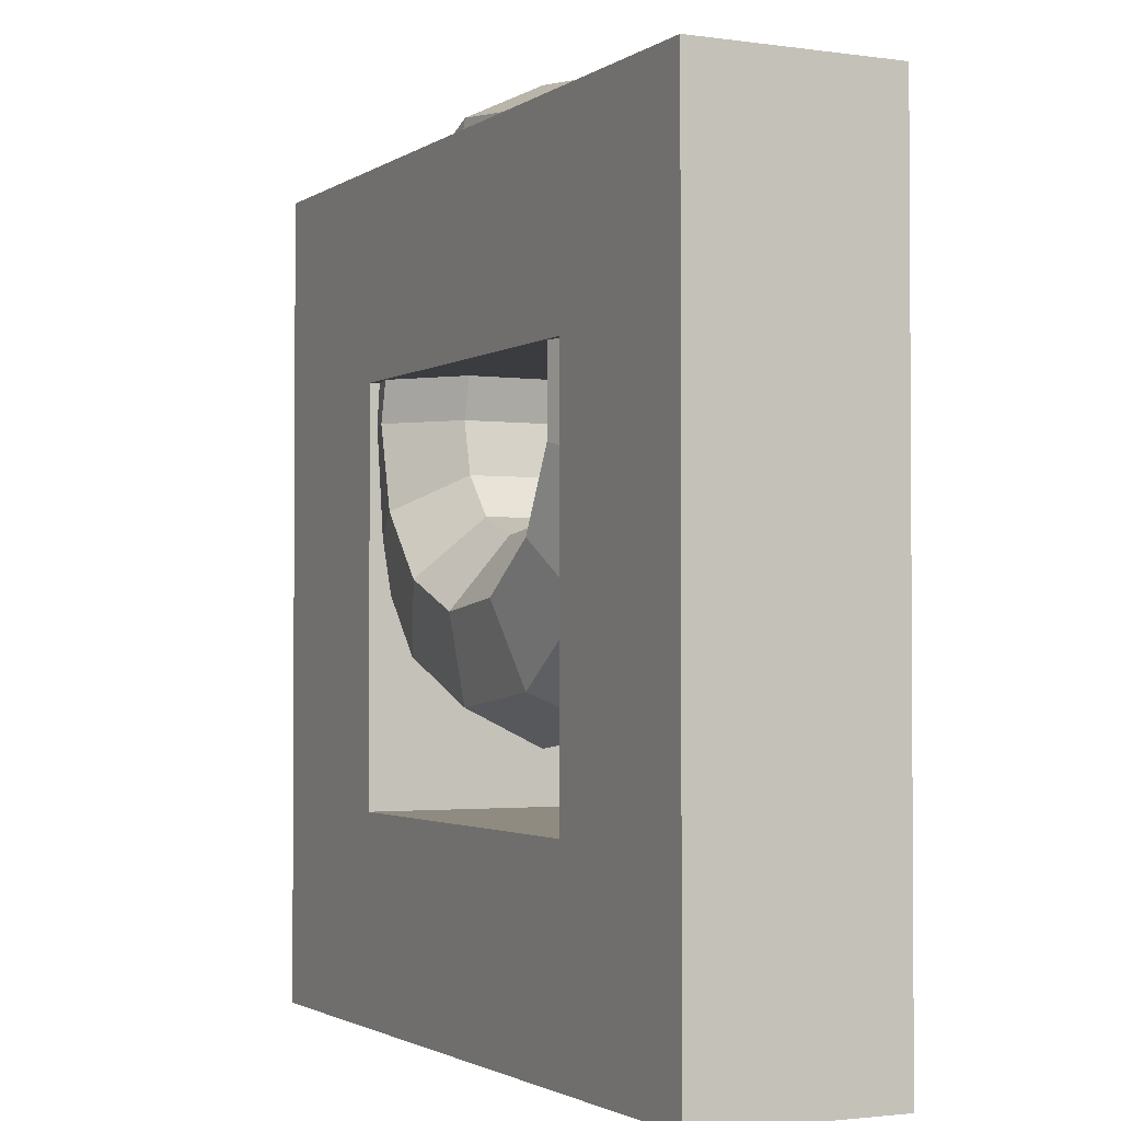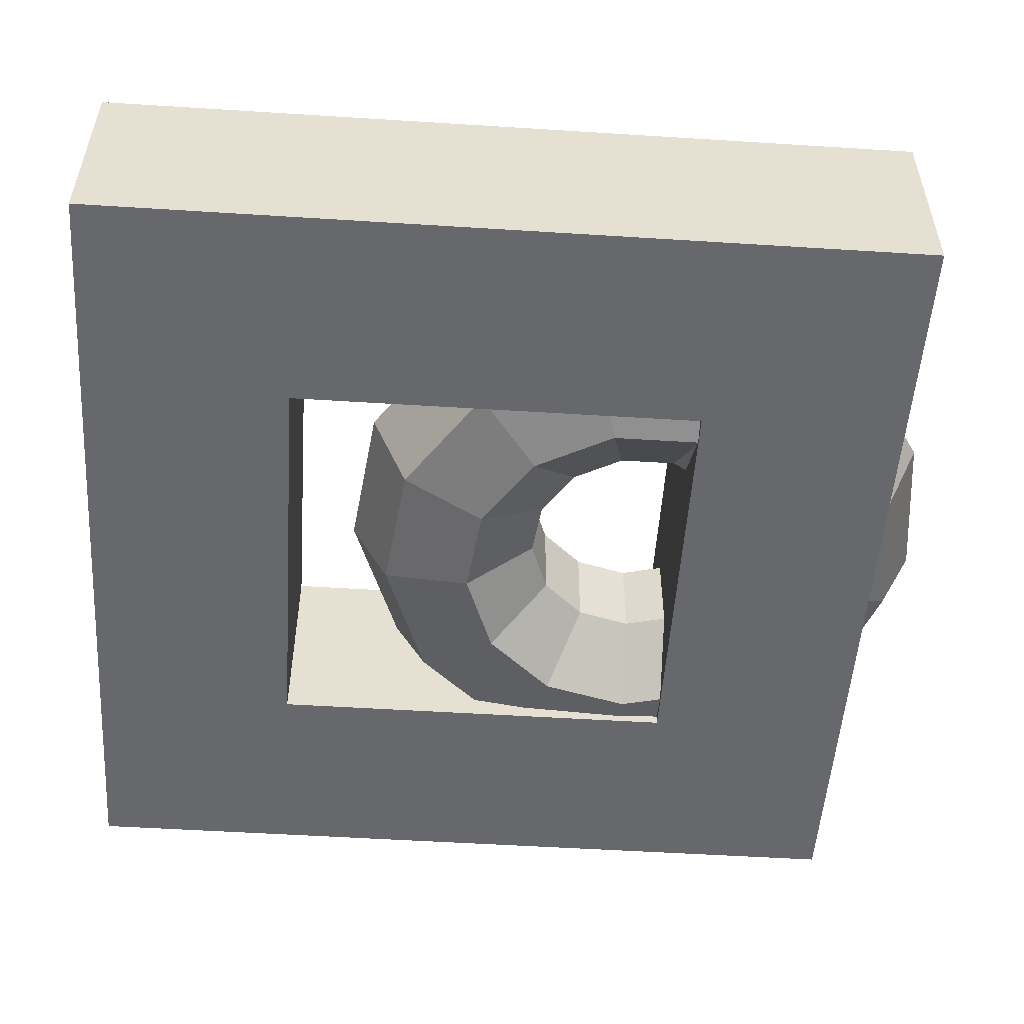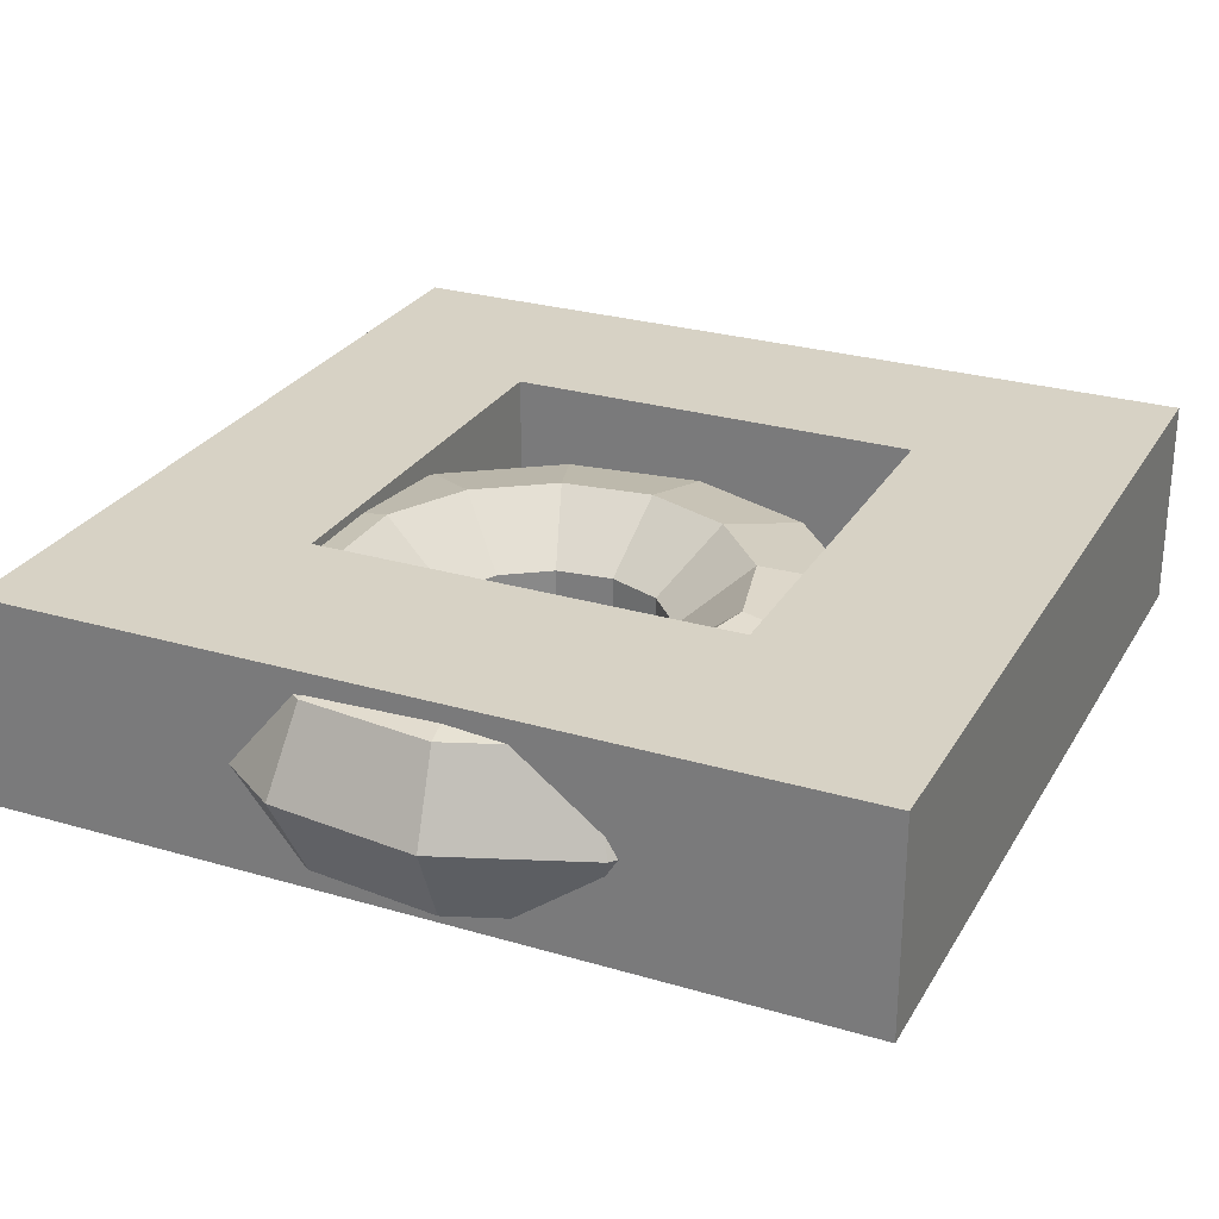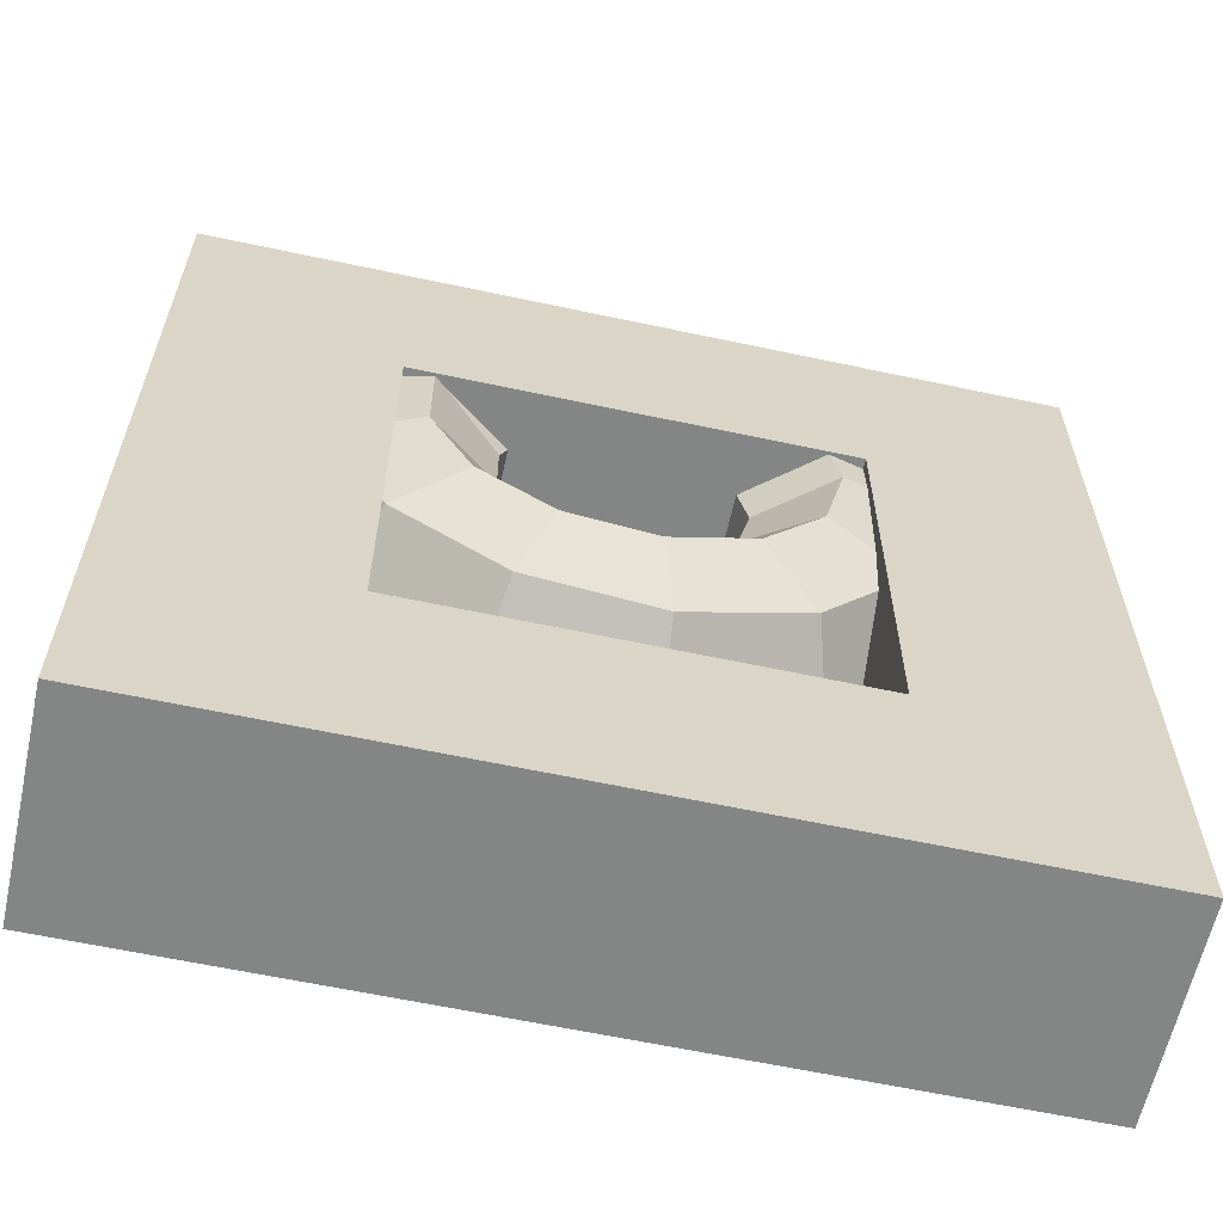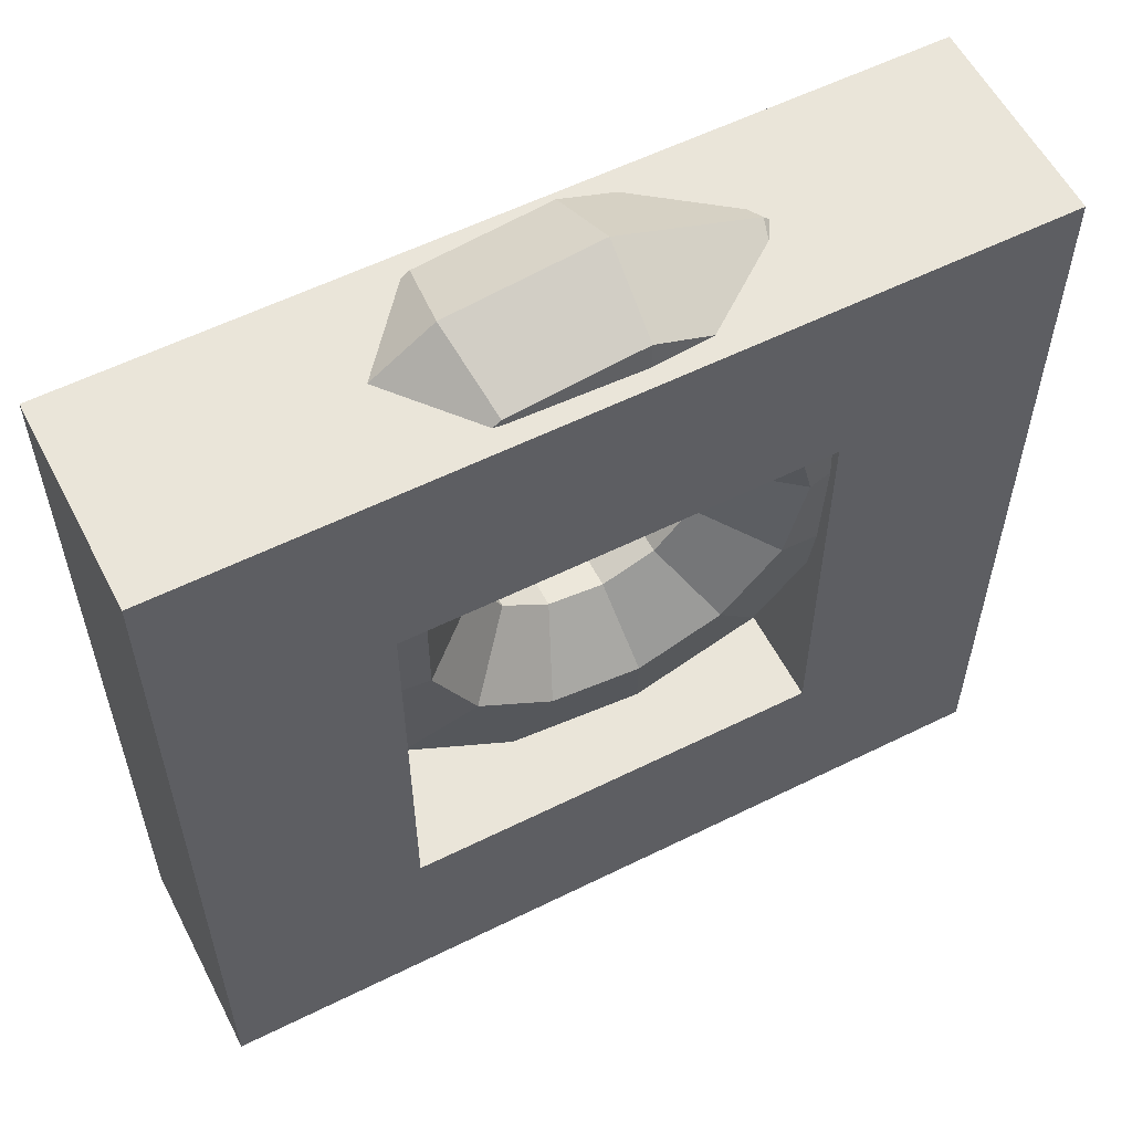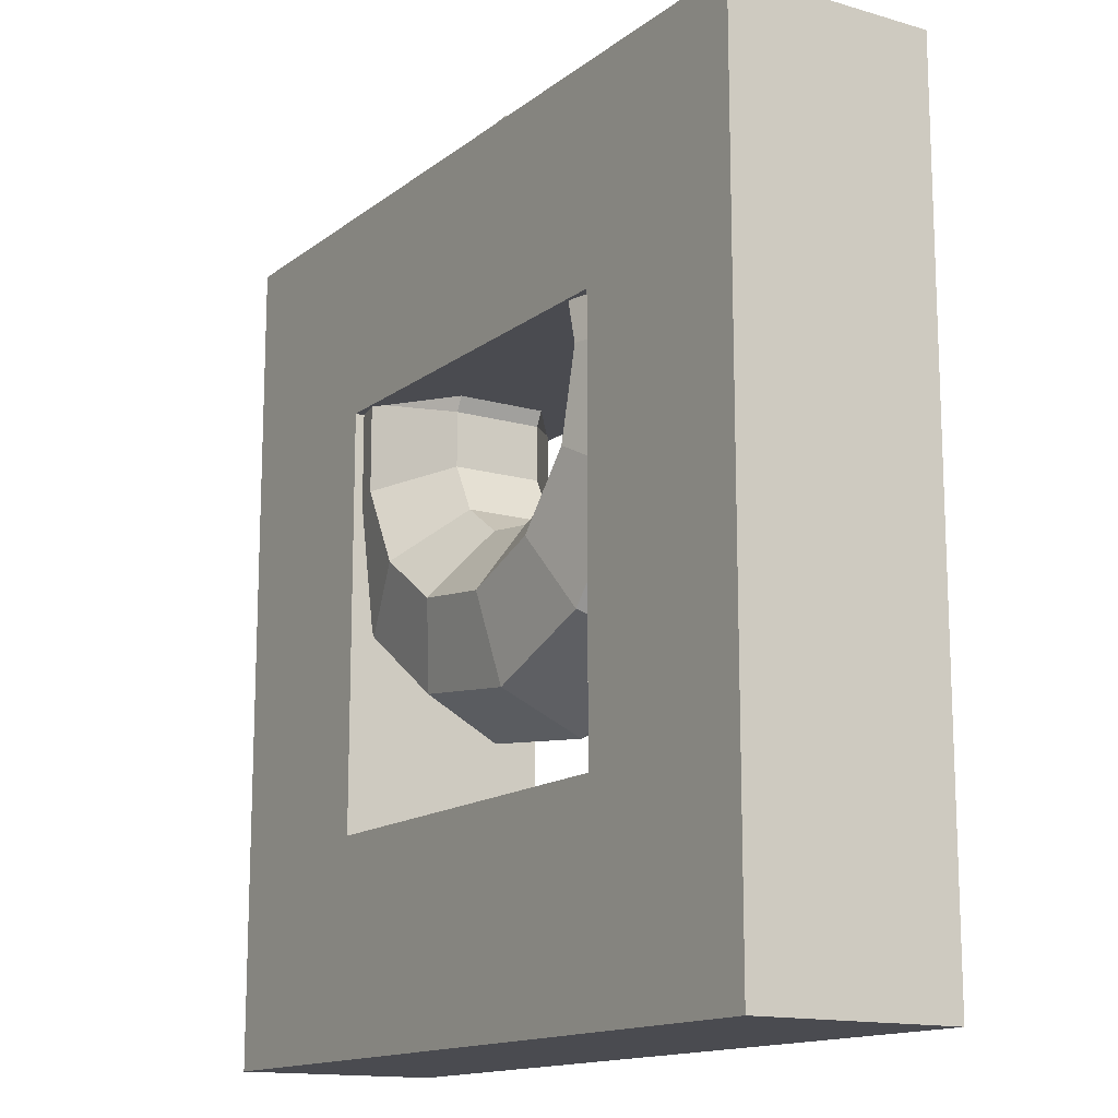
<metadata>
{"format":"obj","ext":"obj","renderer":"f3d","projection":"perspective","resolution":1024,"background":"white","views":[{"elev":-2.1,"azim":-116.3,"up":"+Z"},{"elev":-52.5,"azim":-93.9,"up":"+Y"},{"elev":27.2,"azim":24.5,"up":"+Y"},{"elev":-61.6,"azim":-12.3,"up":"+Z"},{"elev":57.7,"azim":-27.2,"up":"+Z"},{"elev":-14.4,"azim":57.6,"up":"+Z"}]}
</metadata>
<code>
o torus_a
v 1.5 0.5 0.8
v 1.312 0.8909 0.8
v 0.8887 0.9875 0.8
v 0.5495 0.7169 0.8
v 0.5495 0.2831 0.8
v 0.8887 0.01254 0.8
v 1.312 0.1091 0.8
v 1.328 0.5 0.1029
v 1.161 0.8909 0.1904
v 0.7869 0.9875 0.387
v 0.4866 0.7169 0.5446
v 0.4866 0.2831 0.5446
v 0.7869 0.01254 0.387
v 1.161 0.1091 0.1904
v 0.8521 0.5 -0.4345
v 0.7452 0.8909 -0.2795
v 0.5049 0.9875 0.06858
v 0.3122 0.7169 0.3478
v 0.3122 0.2831 0.3478
v 0.5049 0.01254 0.06858
v 0.7452 0.1091 -0.2795
v 0.1808 0.5 -0.6891
v 0.1581 0.8909 -0.5022
v 0.1071 0.9875 -0.08226
v 0.06624 0.7169 0.2545
v 0.06624 0.2831 0.2545
v 0.1071 0.01254 -0.08226
v 0.1581 0.1091 -0.5022
v -0.5319 0.5 -0.6025
v -0.4652 0.8909 -0.4265
v -0.3152 0.9875 -0.03099
v -0.1949 0.7169 0.2862
v -0.1949 0.2831 0.2862
v -0.3152 0.01254 -0.03099
v -0.4652 0.1091 -0.4265
v -1.123 0.5 -0.1947
v -0.9819 0.8909 -0.06985
v -0.6652 0.9875 0.2107
v -0.4113 0.7169 0.4356
v -0.4113 0.2831 0.4356
v -0.6652 0.01254 0.2107
v -0.9819 0.1091 -0.06985
v -1.456 0.5 0.441
v -1.274 0.8909 0.4861
v -0.8629 0.9875 0.5873
v -0.5335 0.7169 0.6685
v -0.5335 0.2831 0.6685
v -0.8629 0.01254 0.5873
v -1.274 0.1091 0.4861
v -1.456 0.5 1.159
v -1.274 0.8909 1.114
v -0.8629 0.9875 1.013
v -0.5335 0.7169 0.9315
v -0.5335 0.2831 0.9315
v -0.8629 0.01254 1.013
v -1.274 0.1091 1.114
v -1.123 0.5 1.795
v -0.9819 0.8909 1.67
v -0.6652 0.9875 1.389
v -0.4113 0.7169 1.164
v -0.4113 0.2831 1.164
v -0.6652 0.01254 1.389
v -0.9819 0.1091 1.67
v -0.5319 0.5 2.203
v -0.4652 0.8909 2.027
v -0.3152 0.9875 1.631
v -0.1949 0.7169 1.314
v -0.1949 0.2831 1.314
v -0.3152 0.01254 1.631
v -0.4652 0.1091 2.027
v 0.1808 0.5 2.289
v 0.1581 0.8909 2.102
v 0.1071 0.9875 1.682
v 0.06624 0.7169 1.346
v 0.06624 0.2831 1.346
v 0.1071 0.01254 1.682
v 0.1581 0.1091 2.102
v 0.8521 0.5 2.034
v 0.7452 0.8909 1.88
v 0.5049 0.9875 1.531
v 0.3122 0.7169 1.252
v 0.3122 0.2831 1.252
v 0.5049 0.01254 1.531
v 0.7452 0.1091 1.88
v 1.328 0.5 1.497
v 1.161 0.8909 1.41
v 0.7869 0.9875 1.213
v 0.4866 0.7169 1.055
v 0.4866 0.2831 1.055
v 0.7869 0.01254 1.213
v 1.161 0.1091 1.41
f 1 8 9 2
f 2 9 10 3
f 3 10 11 4
f 4 11 12 5
f 5 12 13 6
f 6 13 14 7
f 7 14 8 1
f 8 15 16 9
f 9 16 17 10
f 10 17 18 11
f 11 18 19 12
f 12 19 20 13
f 13 20 21 14
f 14 21 15 8
f 15 22 23 16
f 16 23 24 17
f 17 24 25 18
f 18 25 26 19
f 19 26 27 20
f 20 27 28 21
f 21 28 22 15
f 22 29 30 23
f 23 30 31 24
f 24 31 32 25
f 25 32 33 26
f 26 33 34 27
f 27 34 35 28
f 28 35 29 22
f 29 36 37 30
f 30 37 38 31
f 31 38 39 32
f 32 39 40 33
f 33 40 41 34
f 34 41 42 35
f 35 42 36 29
f 36 43 44 37
f 37 44 45 38
f 38 45 46 39
f 39 46 47 40
f 40 47 48 41
f 41 48 49 42
f 42 49 43 36
f 43 50 51 44
f 44 51 52 45
f 45 52 53 46
f 46 53 54 47
f 47 54 55 48
f 48 55 56 49
f 49 56 50 43
f 50 57 58 51
f 51 58 59 52
f 52 59 60 53
f 53 60 61 54
f 54 61 62 55
f 55 62 63 56
f 56 63 57 50
f 57 64 65 58
f 58 65 66 59
f 59 66 67 60
f 60 67 68 61
f 61 68 69 62
f 62 69 70 63
f 63 70 64 57
f 64 71 72 65
f 65 72 73 66
f 66 73 74 67
f 67 74 75 68
f 68 75 76 69
f 69 76 77 70
f 70 77 71 64
f 71 78 79 72
f 72 79 80 73
f 73 80 81 74
f 74 81 82 75
f 75 82 83 76
f 76 83 84 77
f 77 84 78 71
f 78 85 86 79
f 79 86 87 80
f 80 87 88 81
f 81 88 89 82
f 82 89 90 83
f 83 90 91 84
f 84 91 85 78
f 85 1 2 86
f 86 2 3 87
f 87 3 4 88
f 88 4 5 89
f 89 5 6 90
f 90 6 7 91
f 91 7 1 85
o torus_b
v -1 0 1
v 1 0 1
v -1 0 -1
v 1 0 -1
v 2 0 1
v 2 0 -1
v -2 0 1
v -2 0 -1
v -1 0 -2
v 1 0 -2
v 2 0 -2
v -2 0 -2
v -1 0 2
v 1 0 2
v 2 0 2
v -2 0 2
v -1 1 -1
v -1 1 1
v 1 1 1
v 1 1 -1
v 2 1 1
v 2 1 -1
v -2 1 -1
v -2 1 1
v 1 1 -2
v -1 1 -2
v 2 1 -2
v -2 1 -2
v -1 1 2
v 1 1 2
v 2 1 2
v -2 1 2
f 111 110 112 113
f 95 97 96 93
f 92 98 99 94
f 99 103 100 94
f 95 101 102 97
f 94 100 101 95
f 92 104 107 98
f 96 106 105 93
f 93 105 104 92
f 109 108 114 115
f 114 108 117 119
f 111 113 118 116
f 108 111 116 117
f 109 115 123 120
f 112 110 121 122
f 110 109 120 121
f 95 93 110 111
f 104 105 121 120
f 101 100 117 116
f 94 95 111 108
f 105 106 122 121
f 102 101 116 118
f 96 97 113 112
f 107 104 120 123
f 100 103 119 117
f 103 99 114 119
f 98 107 123 115
f 99 98 115 114
f 106 96 112 122
f 92 94 108 109
f 93 92 109 110
f 97 102 118 113

</code>
